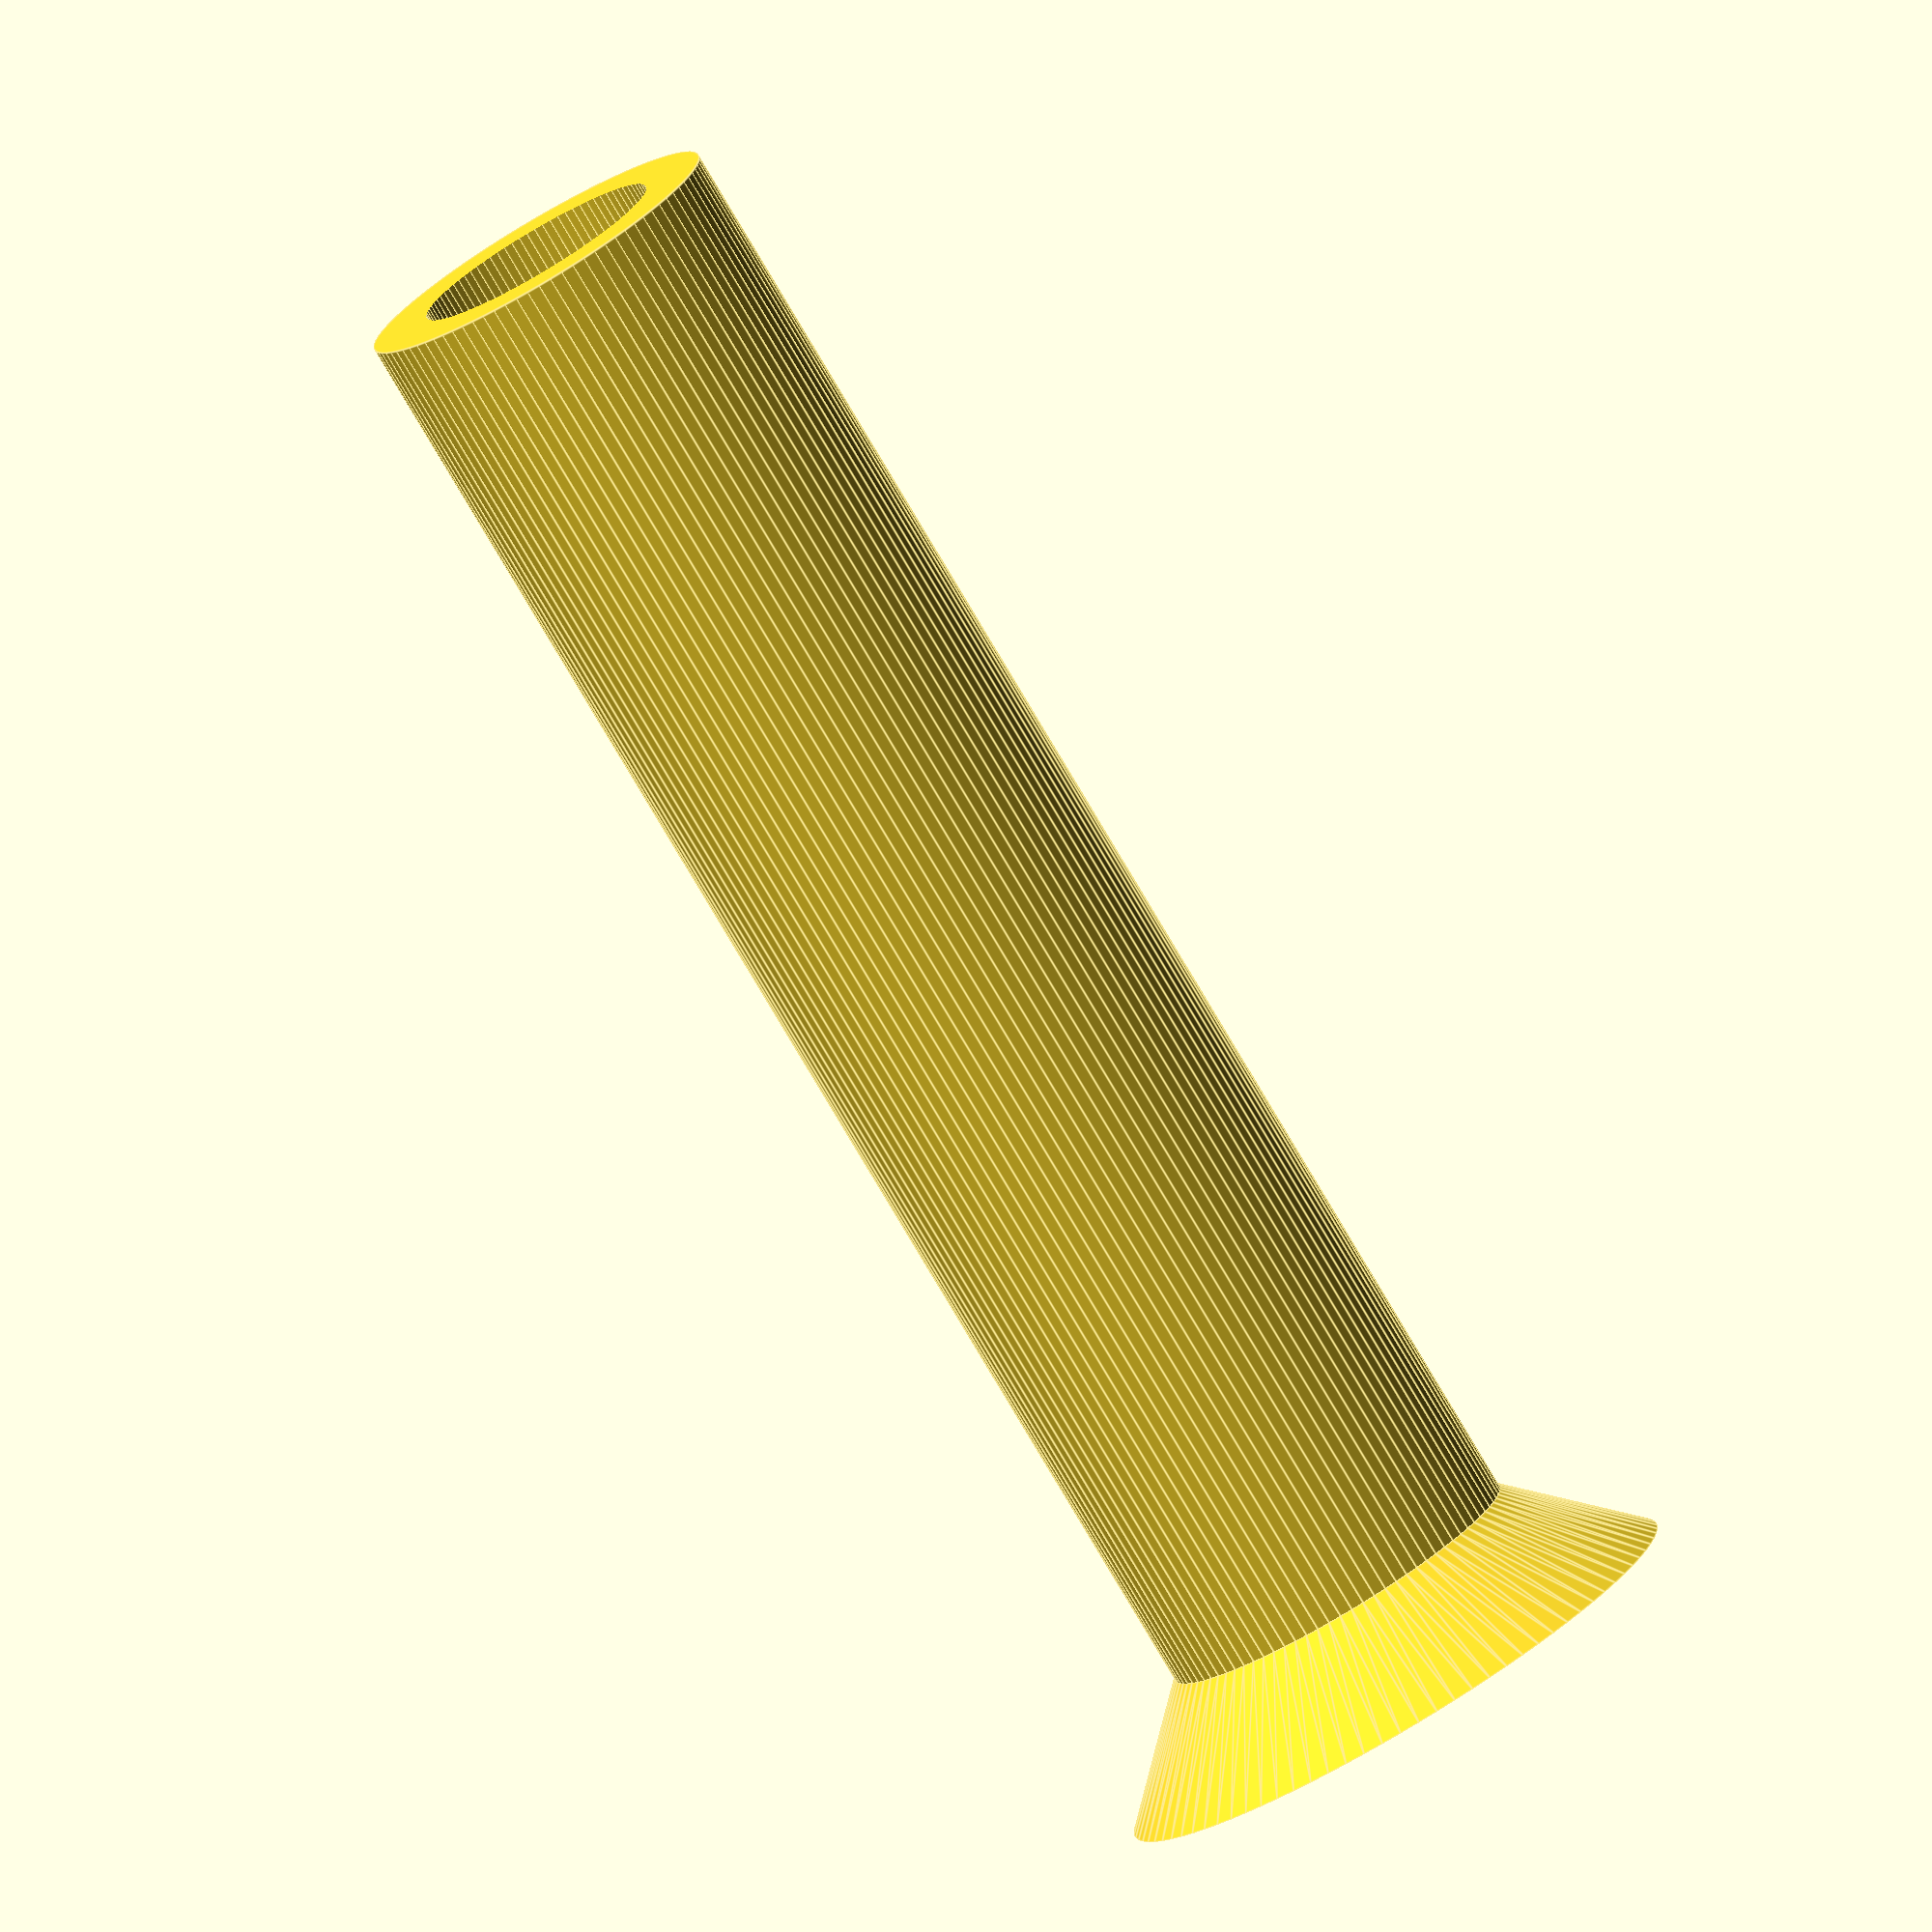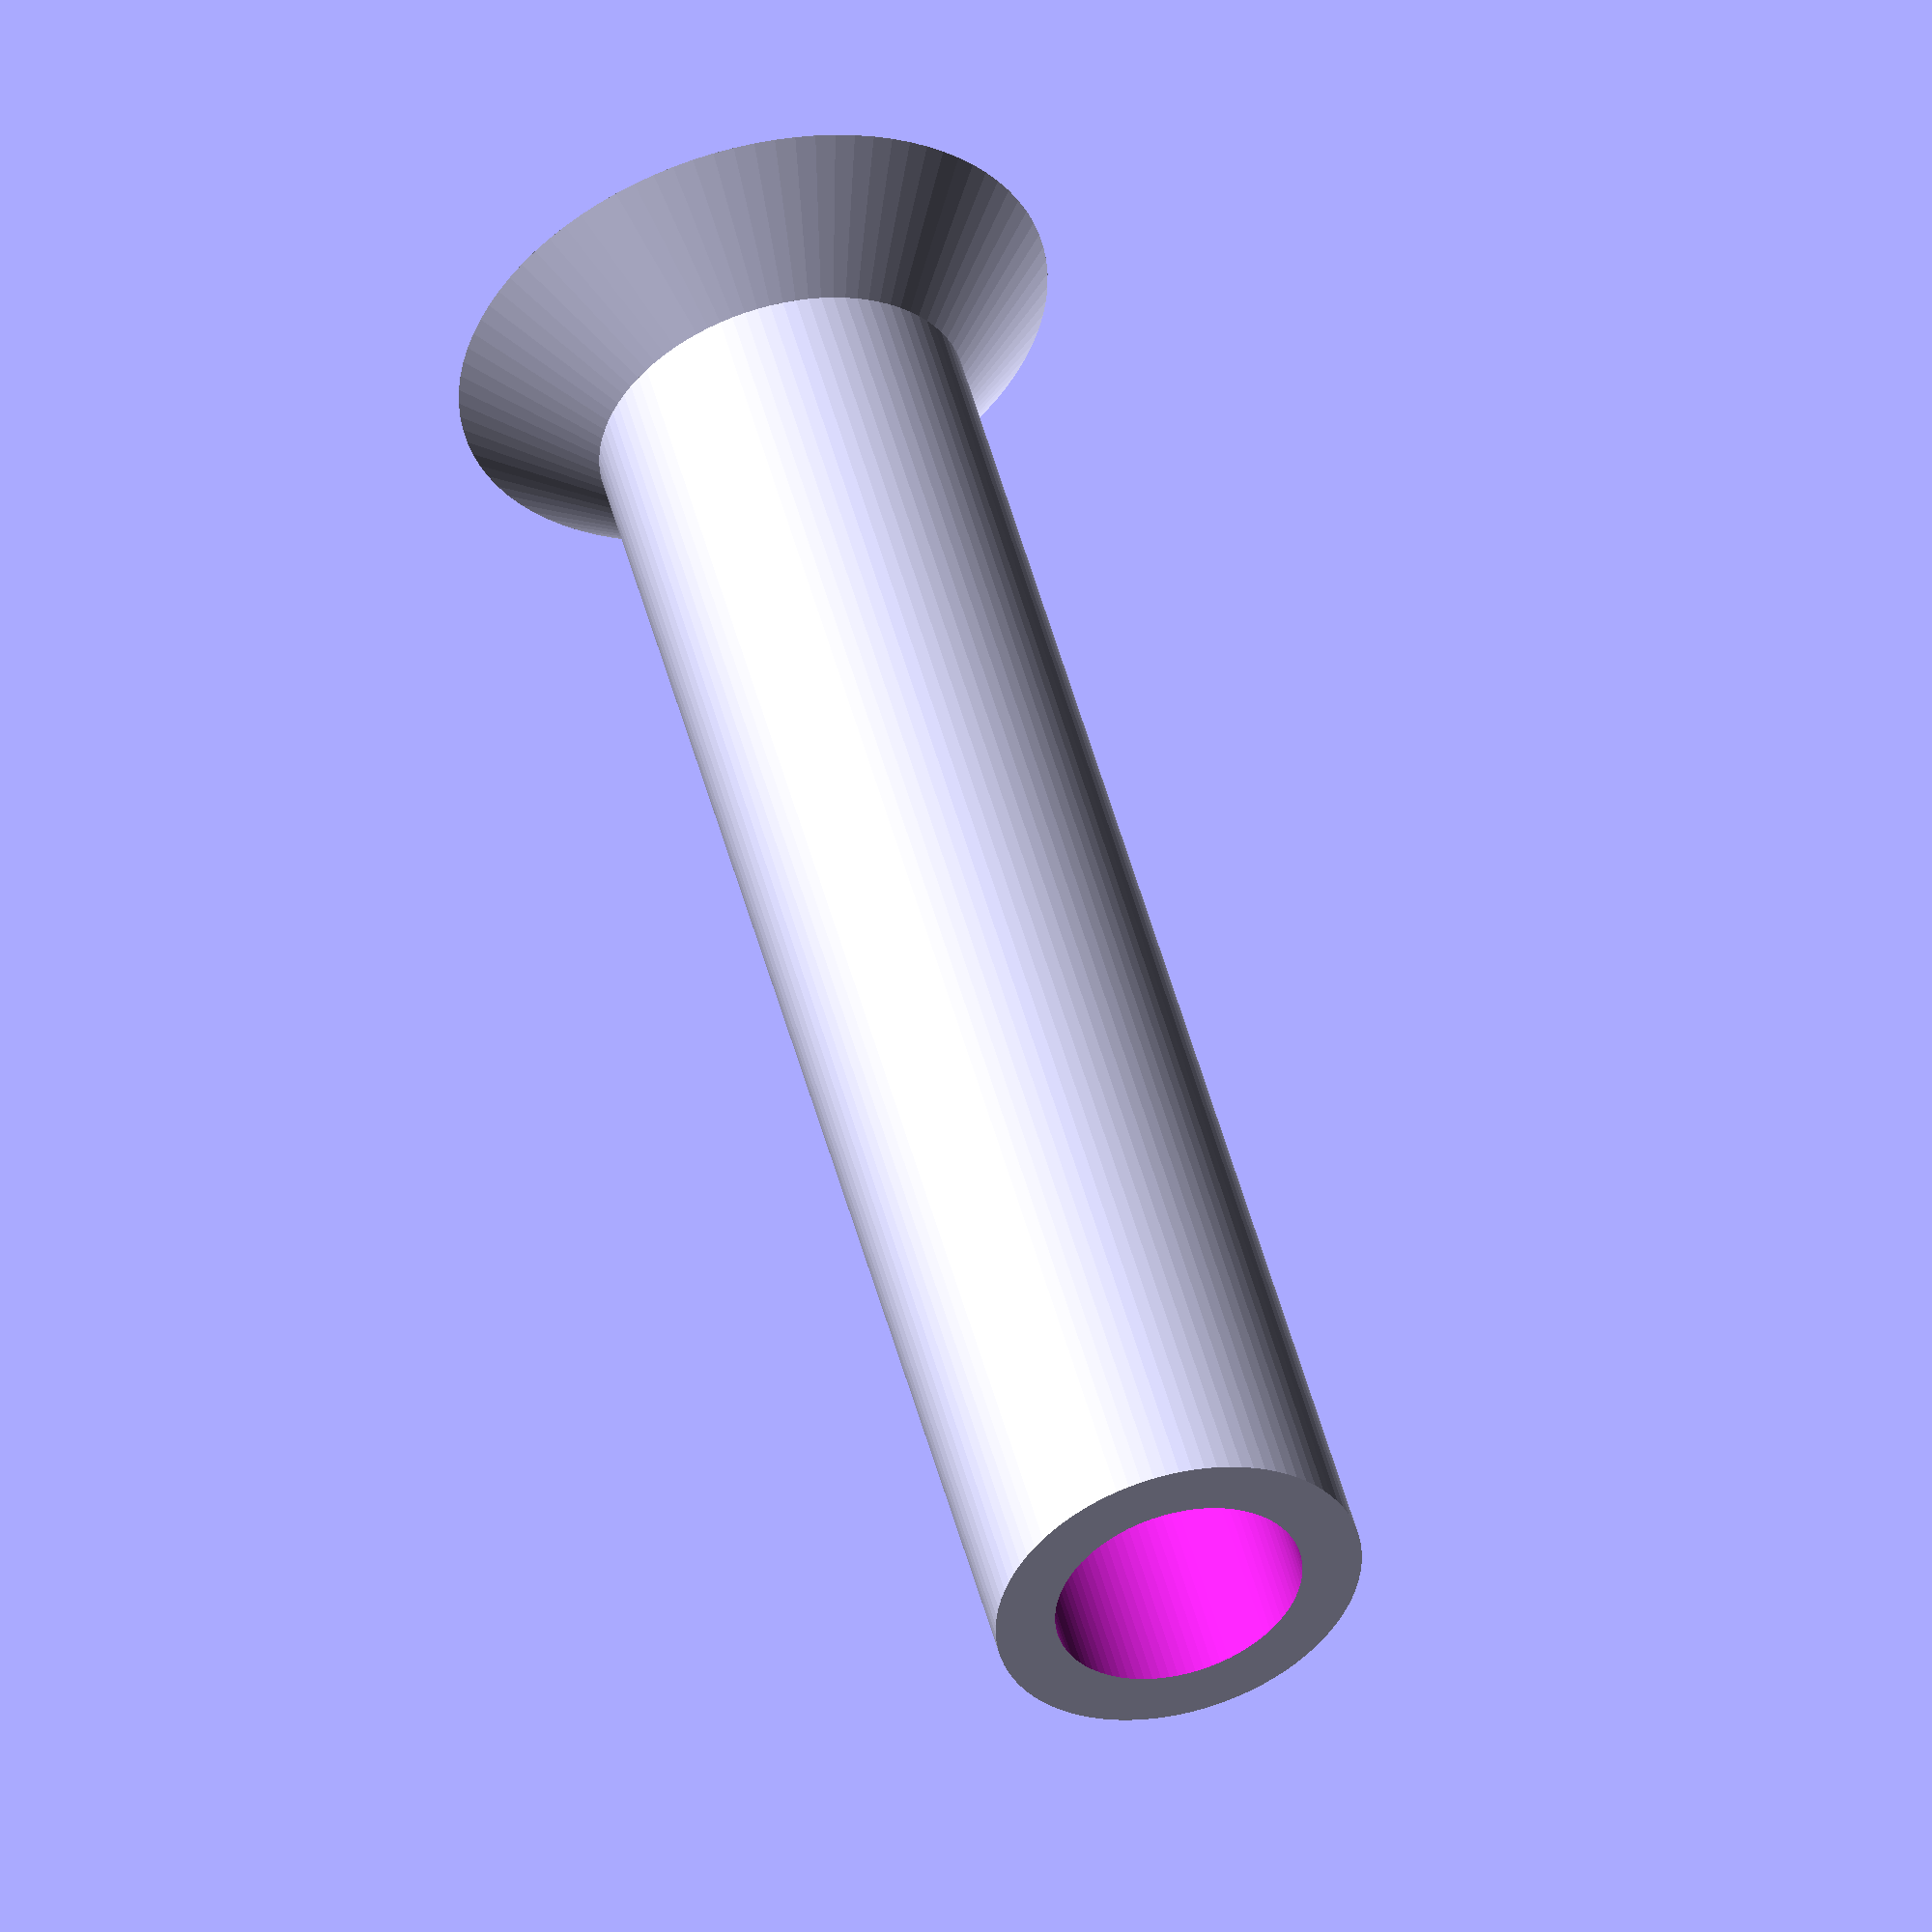
<openscad>
screw=5;
screw_head=9.5;
screw_head_h=(screw_head-screw)/2;
filament=1.2;
wall=filament*2;

body=screw+wall*2;

head_d=4;
head_r=head_d/2;

height=33;

$fn=90;
pad=0.1;
padd=pad*2;

mirror([0,0,1])
difference() {
    union() {
        cylinder(h=height,d=screw+wall);
        cylinder(h=screw_head_h,d2=screw+wall,d1=screw_head+wall);
    }
    translate([0,0,-pad])
    cylinder(h=height+padd,d=screw);
    translate([0,0,-pad])
    cylinder(h=screw_head_h+padd,d2=screw,d1=screw_head);
}

</openscad>
<views>
elev=259.3 azim=287.1 roll=329.4 proj=o view=edges
elev=129.8 azim=213.8 roll=14.6 proj=o view=wireframe
</views>
